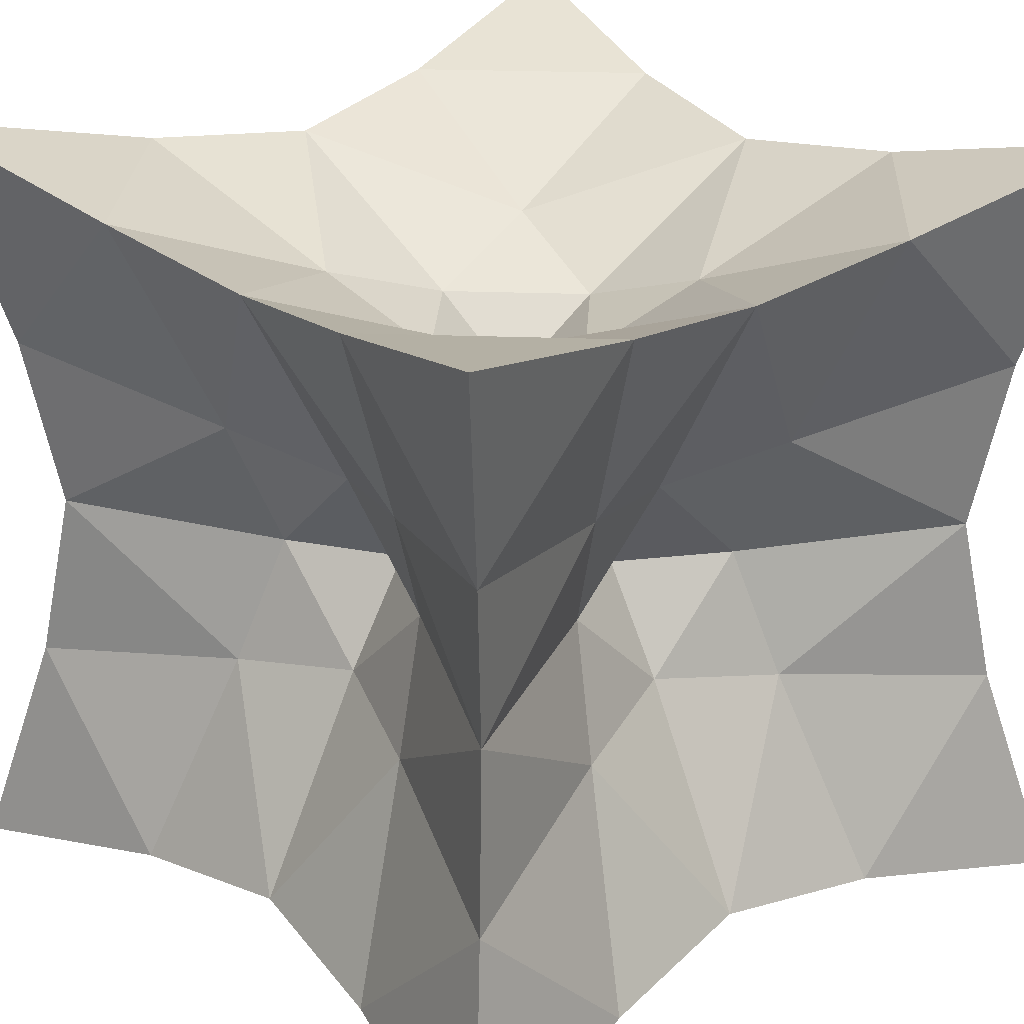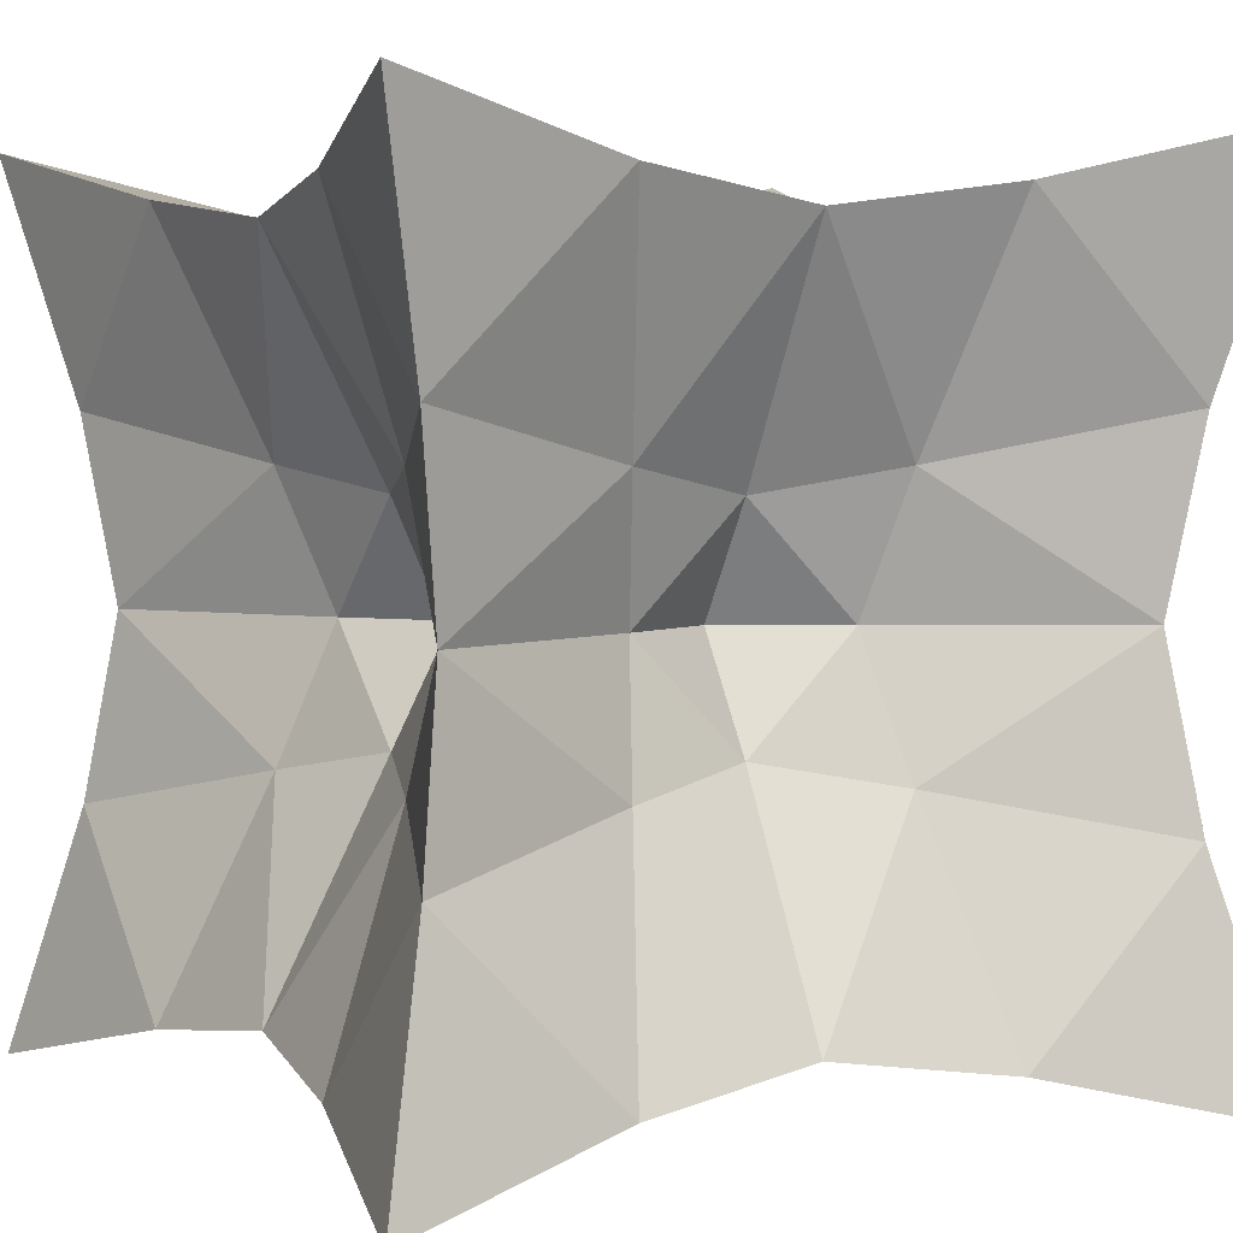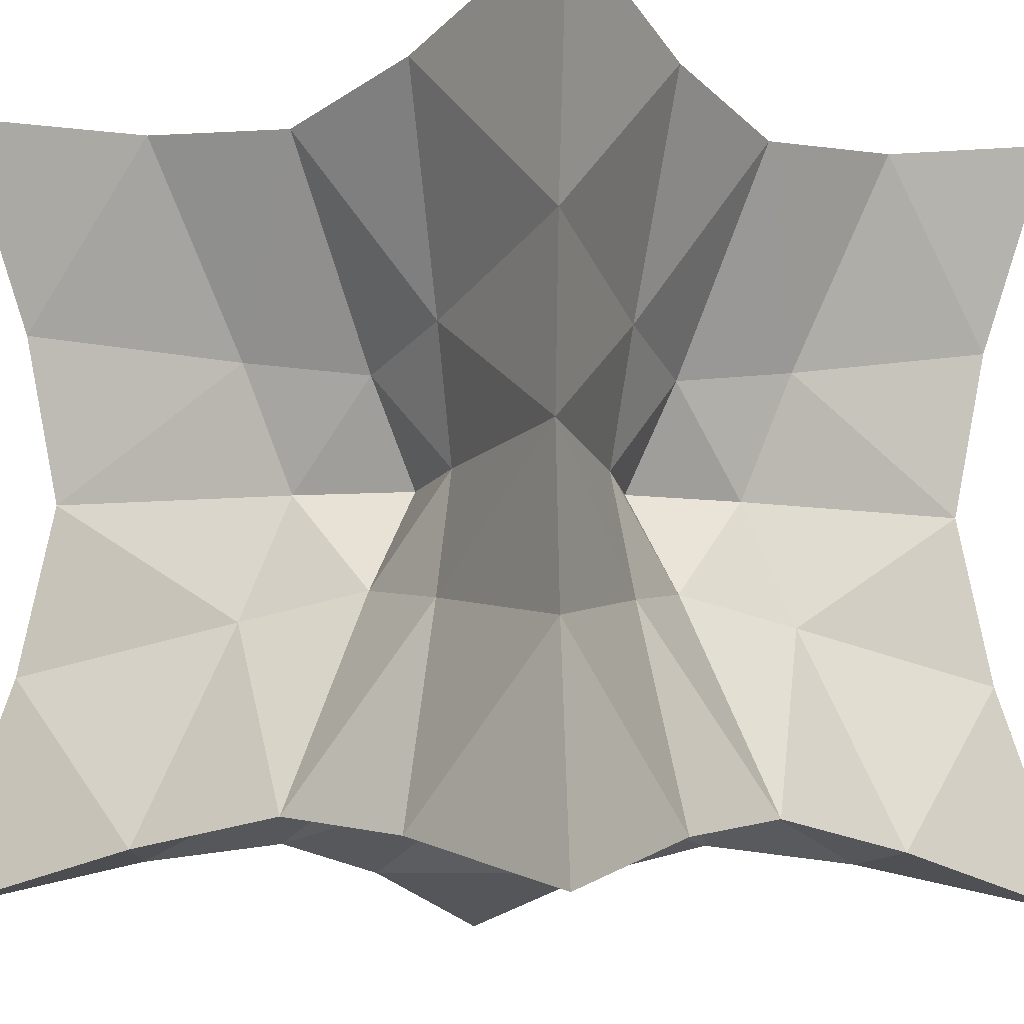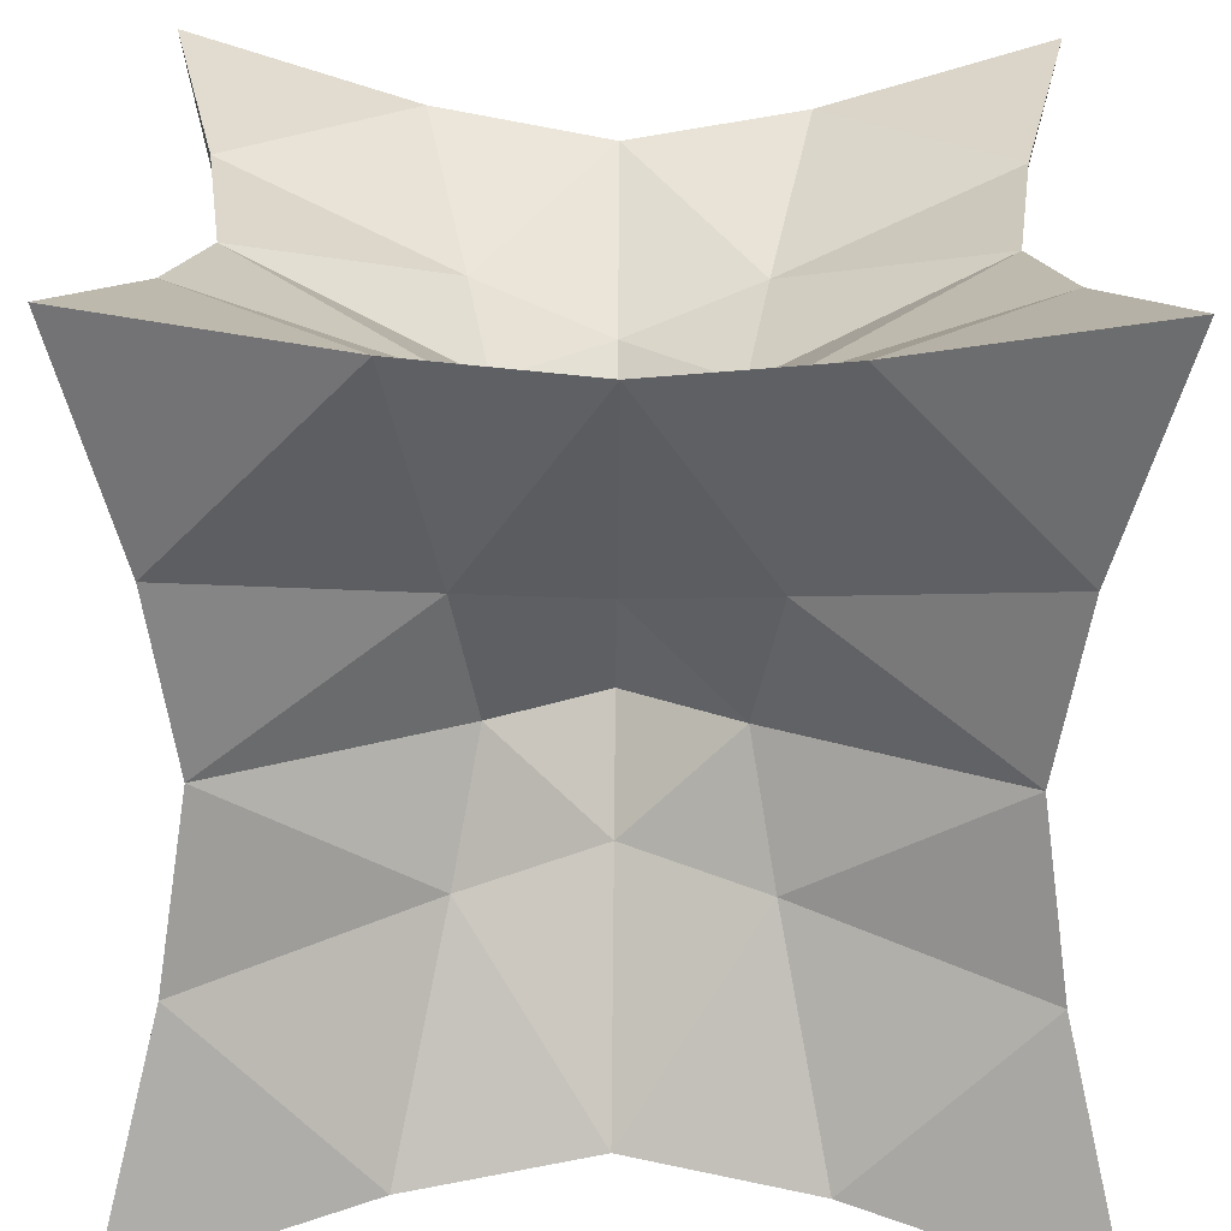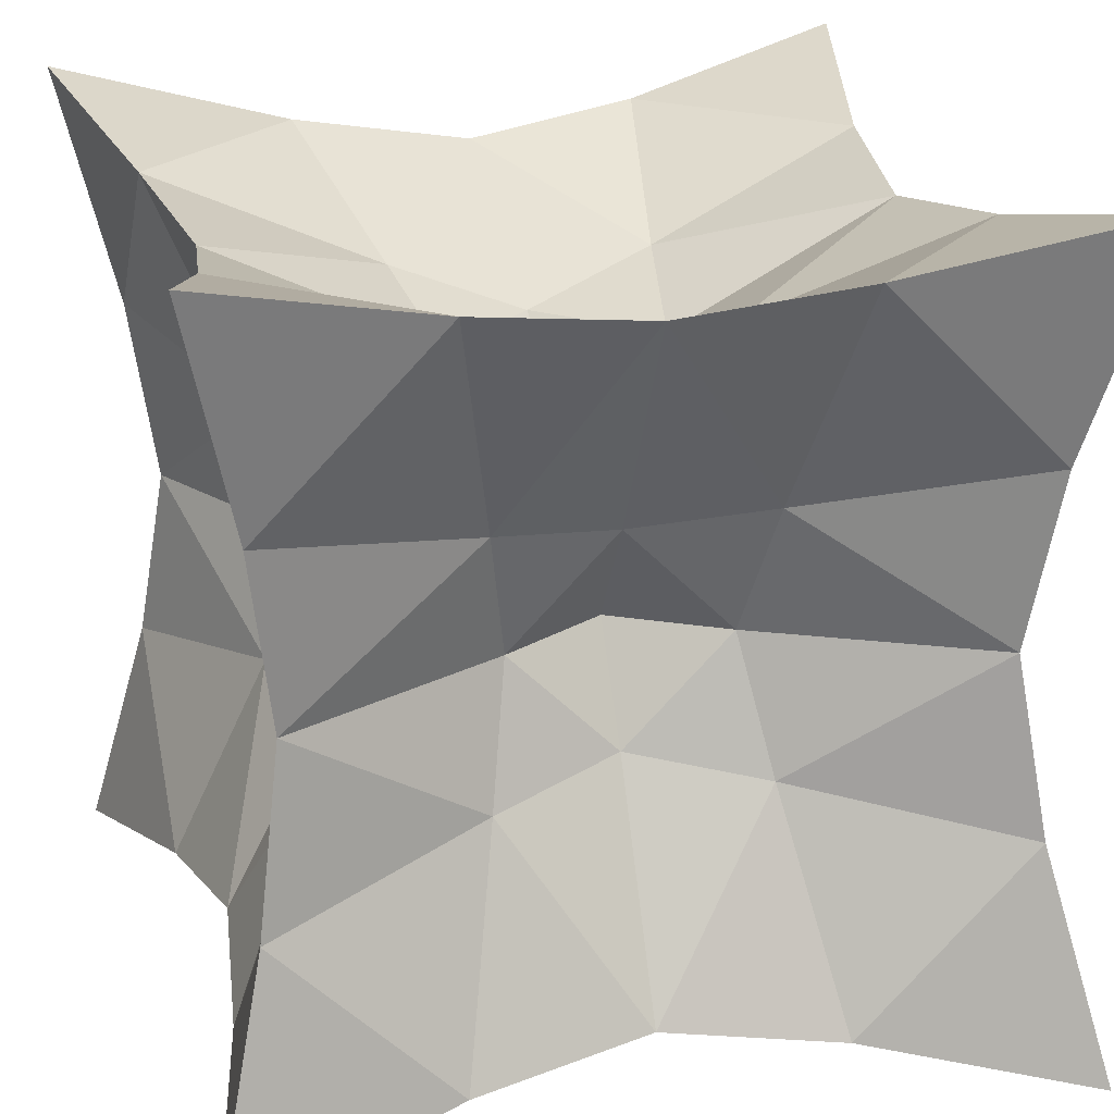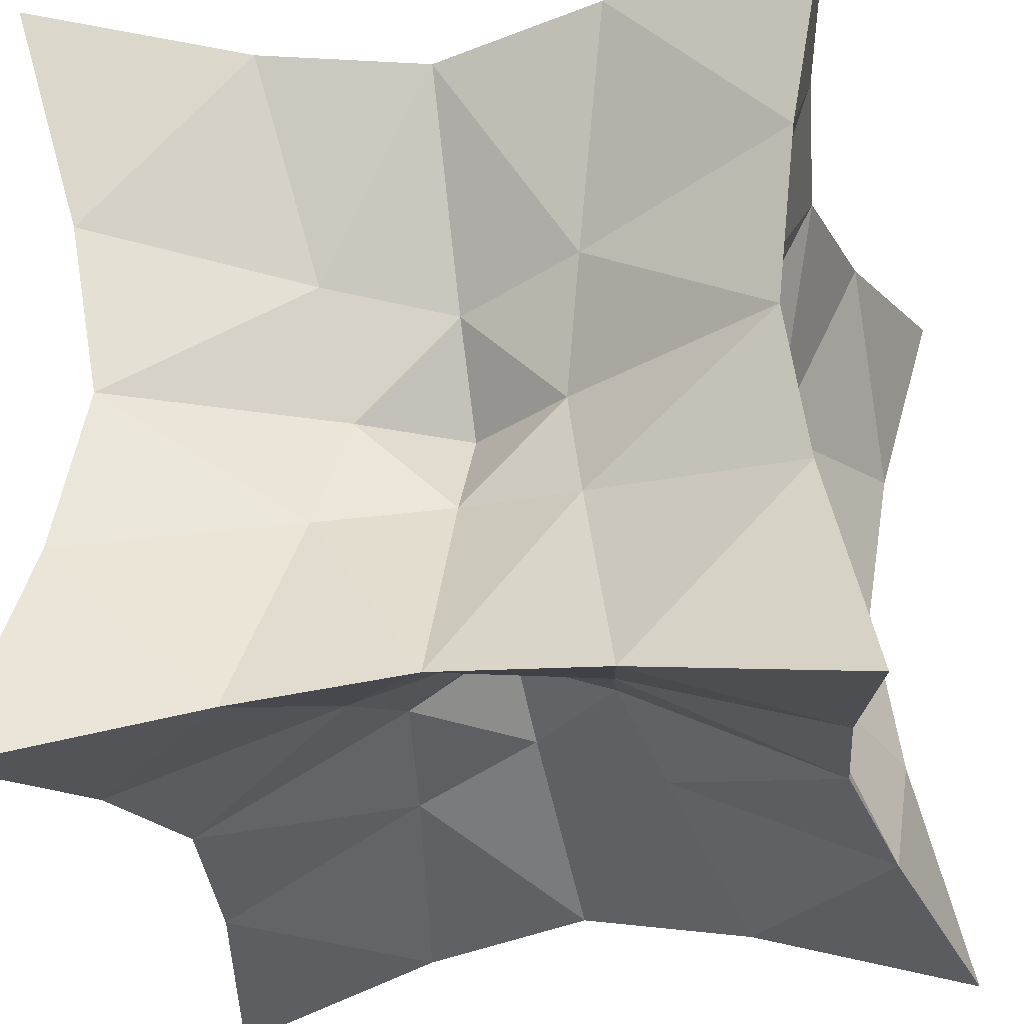
<metadata>
{"format":"obj","ext":"obj","renderer":"f3d","projection":"perspective","resolution":1024,"background":"white","views":[{"elev":26.6,"azim":-41.7,"up":"+Z"},{"elev":3.1,"azim":61.0,"up":"+Y"},{"elev":-10.2,"azim":130.4,"up":"+Z"},{"elev":-66.5,"azim":-0.6,"up":"+Z"},{"elev":21.5,"azim":-105.5,"up":"+Z"},{"elev":-28.2,"azim":13.8,"up":"+Z"}]}
</metadata>
<code>
o Cube
v 1.38 1.38 -1.38
v 1.38 -1.38 -1.38
v -1.38 -1.38 -1.38
v -1.38 1.38 -1.38
v 1.38 1.38 1.38
v 1.38 -1.38 1.38
v -1.38 -1.38 1.38
v -1.38 1.38 1.38
v 1.193 0.5967 -1.193
v 1.109 -0 -1.109
v 1.193 -0.5967 -1.193
v 0.5967 1.193 -1.193
v 0 1.109 -1.109
v -0.5967 1.193 -1.193
v 1.193 1.193 -0.5967
v 1.109 1.109 0
v 1.193 1.193 0.5967
v 0.5967 -1.193 -1.193
v -0 -1.109 -1.109
v -0.5967 -1.193 -1.193
v 1.193 -1.193 -0.5967
v 1.109 -1.109 0
v 1.193 -1.193 0.5967
v -1.193 -0.5967 -1.193
v -1.109 0 -1.109
v -1.193 0.5967 -1.193
v -1.193 -1.193 -0.5967
v -1.109 -1.109 0
v -1.193 -1.193 0.5967
v -1.193 1.193 -0.5967
v -1.109 1.109 0
v -1.193 1.193 0.5967
v 1.193 0.5967 1.193
v 1.109 -1e-06 1.109
v 1.193 -0.5967 1.193
v 0.5967 1.193 1.193
v 0 1.109 1.109
v -0.5967 1.193 1.193
v 0.5967 -1.193 1.193
v -1e-06 -1.109 1.109
v -0.5967 -1.193 1.193
v -1.193 -0.5967 1.193
v -1.109 0 1.109
v -1.193 0.5967 1.193
v 0.4404 0.4404 -0.8808
v 0.3591 0 -0.7183
v 0.4404 -0.4404 -0.8808
v 0 0.3591 -0.7183
v 0 0 -0.4981
v 0 -0.3591 -0.7183
v -0.4404 0.4404 -0.8808
v -0.3591 0 -0.7183
v -0.4404 -0.4404 -0.8808
v 0.4404 0.4404 0.8808
v 0 0.3591 0.7183
v -0.4404 0.4404 0.8808
v 0.3591 -0 0.7183
v -0 -0 0.4981
v -0.3591 0 0.7183
v 0.4404 -0.4404 0.8808
v -0 -0.3591 0.7183
v -0.4404 -0.4404 0.8808
v 0.8808 0.4404 -0.4404
v 0.7183 0.3591 0
v 0.8808 0.4404 0.4404
v 0.7183 -0 -0.3591
v 0.4981 -0 0
v 0.7183 -0 0.3591
v 0.8808 -0.4404 -0.4404
v 0.7183 -0.3591 0
v 0.8808 -0.4404 0.4404
v 0.4404 -0.8808 -0.4404
v 0.3591 -0.7183 0
v 0.4404 -0.8808 0.4404
v -0 -0.7183 -0.3591
v -0 -0.4981 0
v -0 -0.7183 0.3591
v -0.4404 -0.8808 -0.4404
v -0.3591 -0.7183 0
v -0.4404 -0.8808 0.4404
v -0.8808 -0.4404 -0.4404
v -0.7183 -0.3591 0
v -0.8808 -0.4404 0.4404
v -0.7183 0 -0.3591
v -0.4981 0 0
v -0.7183 0 0.3591
v -0.8808 0.4404 -0.4404
v -0.7183 0.3591 0
v -0.8808 0.4404 0.4404
v 0.4404 0.8808 0.4404
v 0.3591 0.7183 -0
v 0.4404 0.8808 -0.4404
v 0 0.7183 0.3591
v 0 0.4981 -0
v 0 0.7183 -0.3591
v -0.4404 0.8808 0.4404
v -0.3591 0.7183 0
v -0.4404 0.8808 -0.4404
f 46 48 45
f 46 50 49
f 48 52 51
f 50 52 49
f 9 12 1
f 10 45 9
f 10 47 46
f 11 18 47
f 47 19 50
f 19 53 50
f 20 24 53
f 53 25 52
f 51 25 26
f 14 26 4
f 13 51 14
f 45 13 12
f 55 57 54
f 55 59 58
f 57 61 60
f 59 61 58
f 36 33 5
f 37 54 36
f 37 56 55
f 38 44 56
f 56 43 59
f 43 62 59
f 42 41 62
f 62 40 61
f 60 40 39
f 35 39 6
f 34 60 35
f 54 34 33
f 64 66 63
f 64 68 67
f 66 70 69
f 68 70 67
f 15 9 1
f 16 63 15
f 16 65 64
f 17 33 65
f 65 34 68
f 34 71 68
f 35 23 71
f 71 22 70
f 69 22 21
f 11 21 2
f 10 69 11
f 63 10 9
f 73 75 72
f 73 77 76
f 75 79 78
f 77 79 76
f 21 18 2
f 22 72 21
f 22 74 73
f 23 39 74
f 74 40 77
f 40 80 77
f 41 29 80
f 80 28 79
f 78 28 27
f 20 27 3
f 19 78 20
f 72 19 18
f 82 84 81
f 82 86 85
f 84 88 87
f 86 88 85
f 27 24 3
f 28 81 27
f 28 83 82
f 29 42 83
f 83 43 86
f 43 89 86
f 44 32 89
f 89 31 88
f 87 31 30
f 26 30 4
f 25 87 26
f 81 25 24
f 91 93 90
f 91 95 94
f 93 97 96
f 95 97 94
f 17 36 5
f 16 90 17
f 16 92 91
f 15 12 92
f 92 13 95
f 13 98 95
f 14 30 98
f 98 31 97
f 96 31 32
f 38 32 8
f 37 96 38
f 90 37 36
f 46 49 48
f 46 47 50
f 48 49 52
f 50 53 52
f 9 45 12
f 10 46 45
f 10 11 47
f 11 2 18
f 47 18 19
f 19 20 53
f 20 3 24
f 53 24 25
f 51 52 25
f 14 51 26
f 13 48 51
f 45 48 13
f 55 58 57
f 55 56 59
f 57 58 61
f 59 62 61
f 36 54 33
f 37 55 54
f 37 38 56
f 38 8 44
f 56 44 43
f 43 42 62
f 42 7 41
f 62 41 40
f 60 61 40
f 35 60 39
f 34 57 60
f 54 57 34
f 64 67 66
f 64 65 68
f 66 67 70
f 68 71 70
f 15 63 9
f 16 64 63
f 16 17 65
f 17 5 33
f 65 33 34
f 34 35 71
f 35 6 23
f 71 23 22
f 69 70 22
f 11 69 21
f 10 66 69
f 63 66 10
f 73 76 75
f 73 74 77
f 75 76 79
f 77 80 79
f 21 72 18
f 22 73 72
f 22 23 74
f 23 6 39
f 74 39 40
f 40 41 80
f 41 7 29
f 80 29 28
f 78 79 28
f 20 78 27
f 19 75 78
f 72 75 19
f 82 85 84
f 82 83 86
f 84 85 88
f 86 89 88
f 27 81 24
f 28 82 81
f 28 29 83
f 29 7 42
f 83 42 43
f 43 44 89
f 44 8 32
f 89 32 31
f 87 88 31
f 26 87 30
f 25 84 87
f 81 84 25
f 91 94 93
f 91 92 95
f 93 94 97
f 95 98 97
f 17 90 36
f 16 91 90
f 16 15 92
f 15 1 12
f 92 12 13
f 13 14 98
f 14 4 30
f 98 30 31
f 96 97 31
f 38 96 32
f 37 93 96
f 90 93 37

</code>
